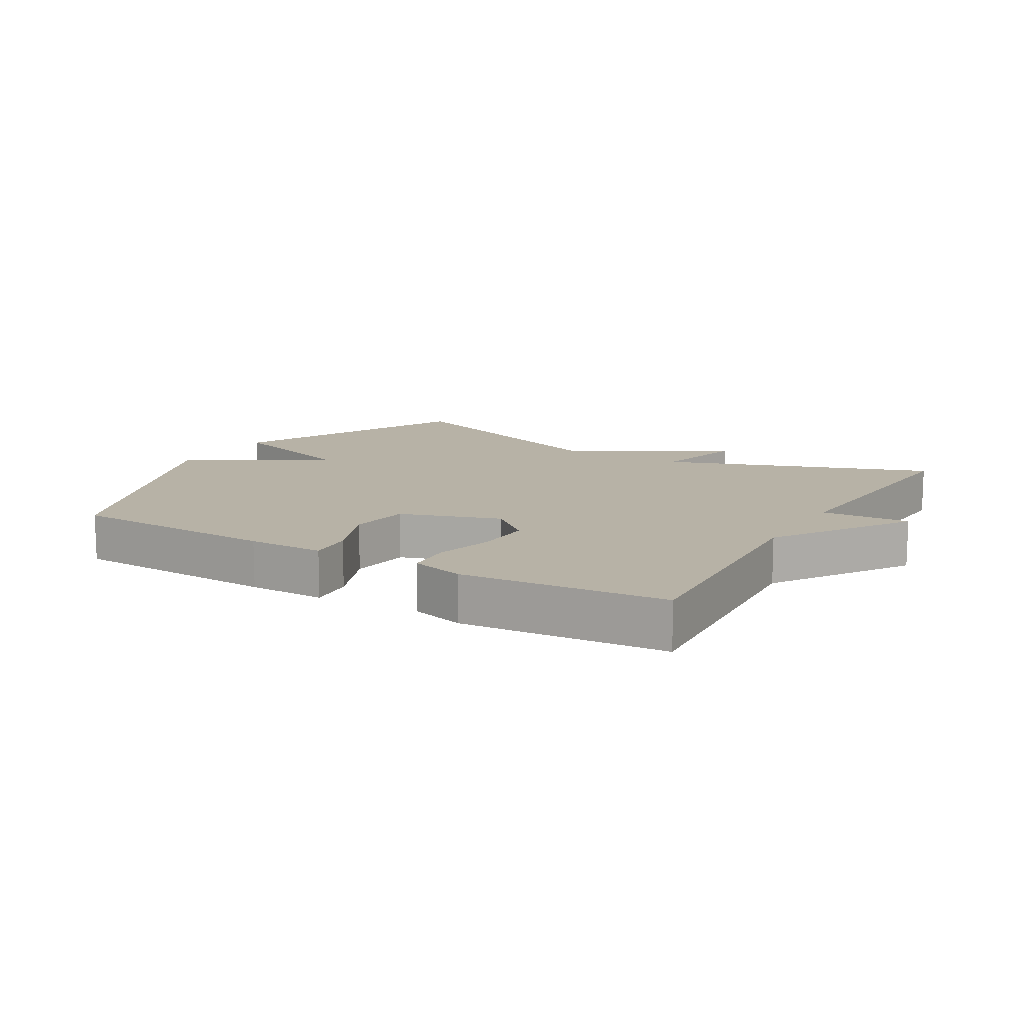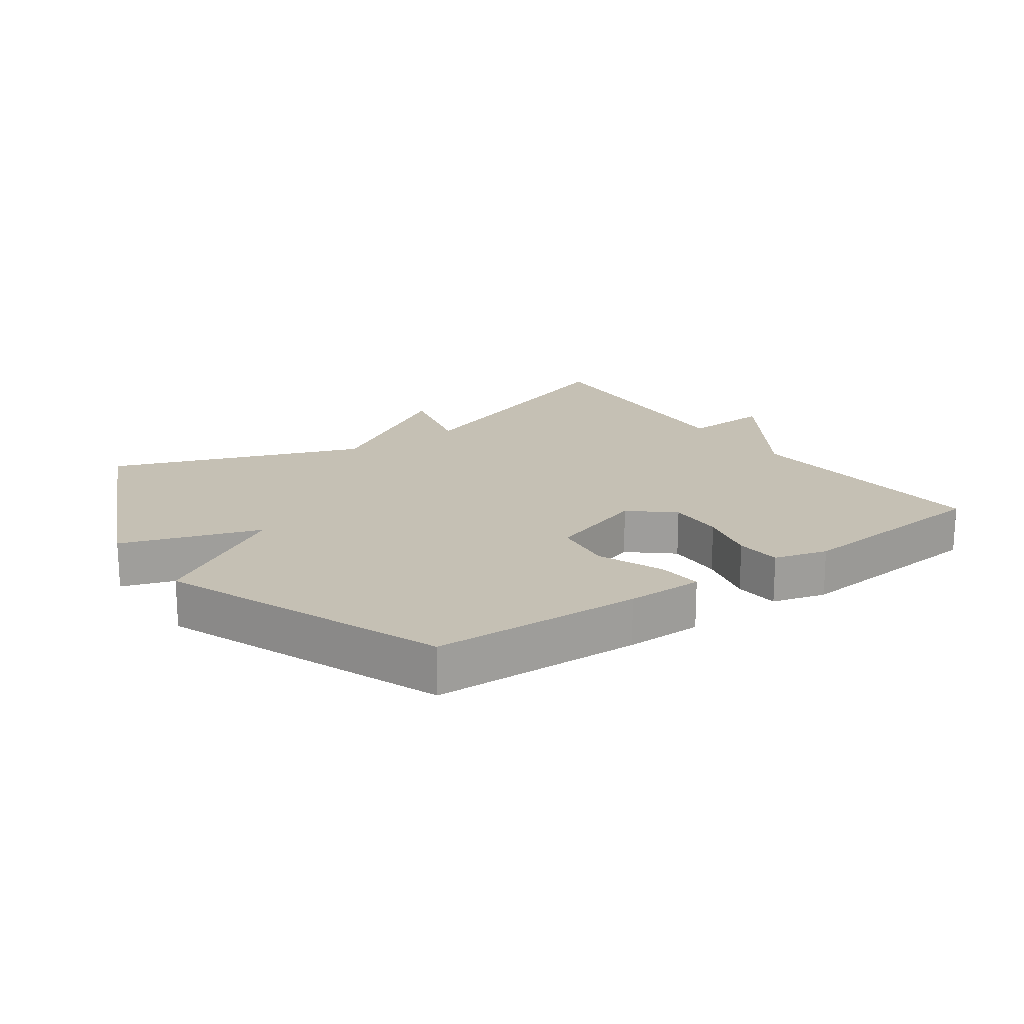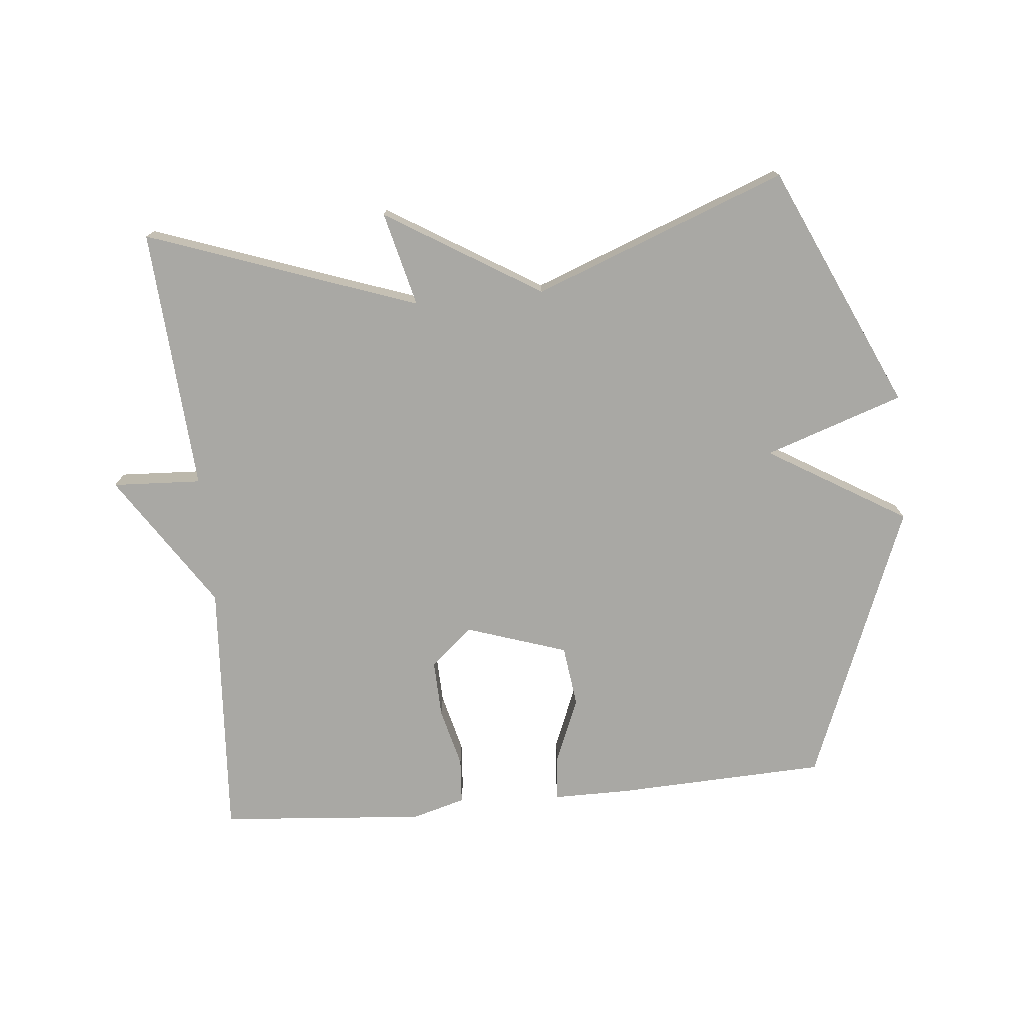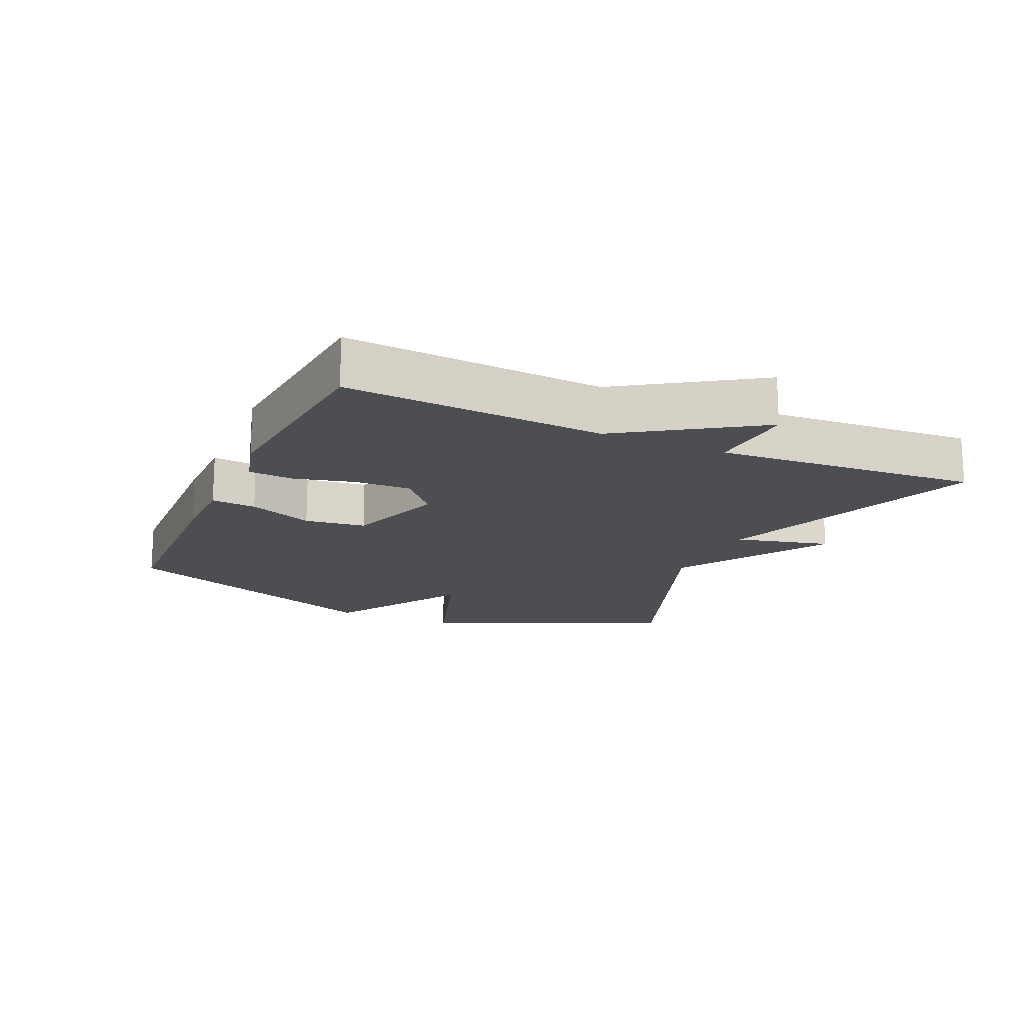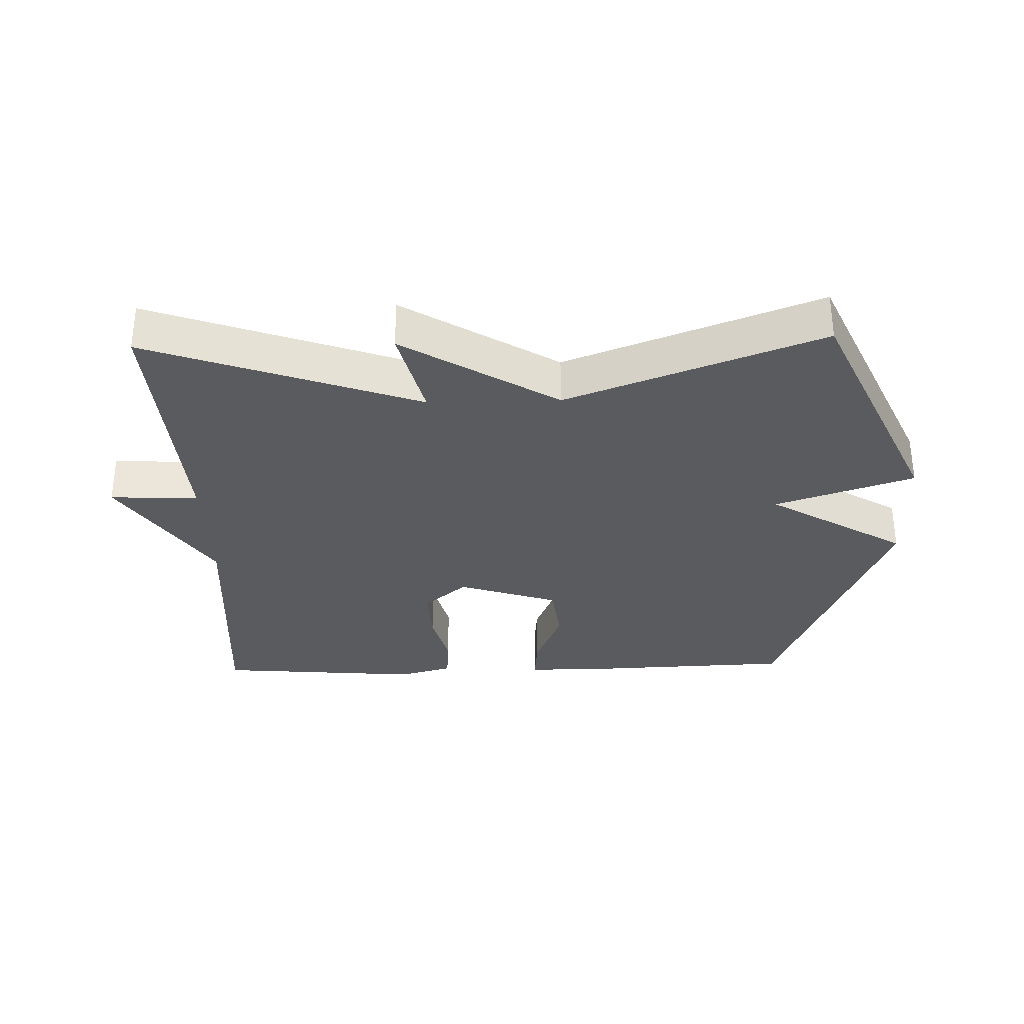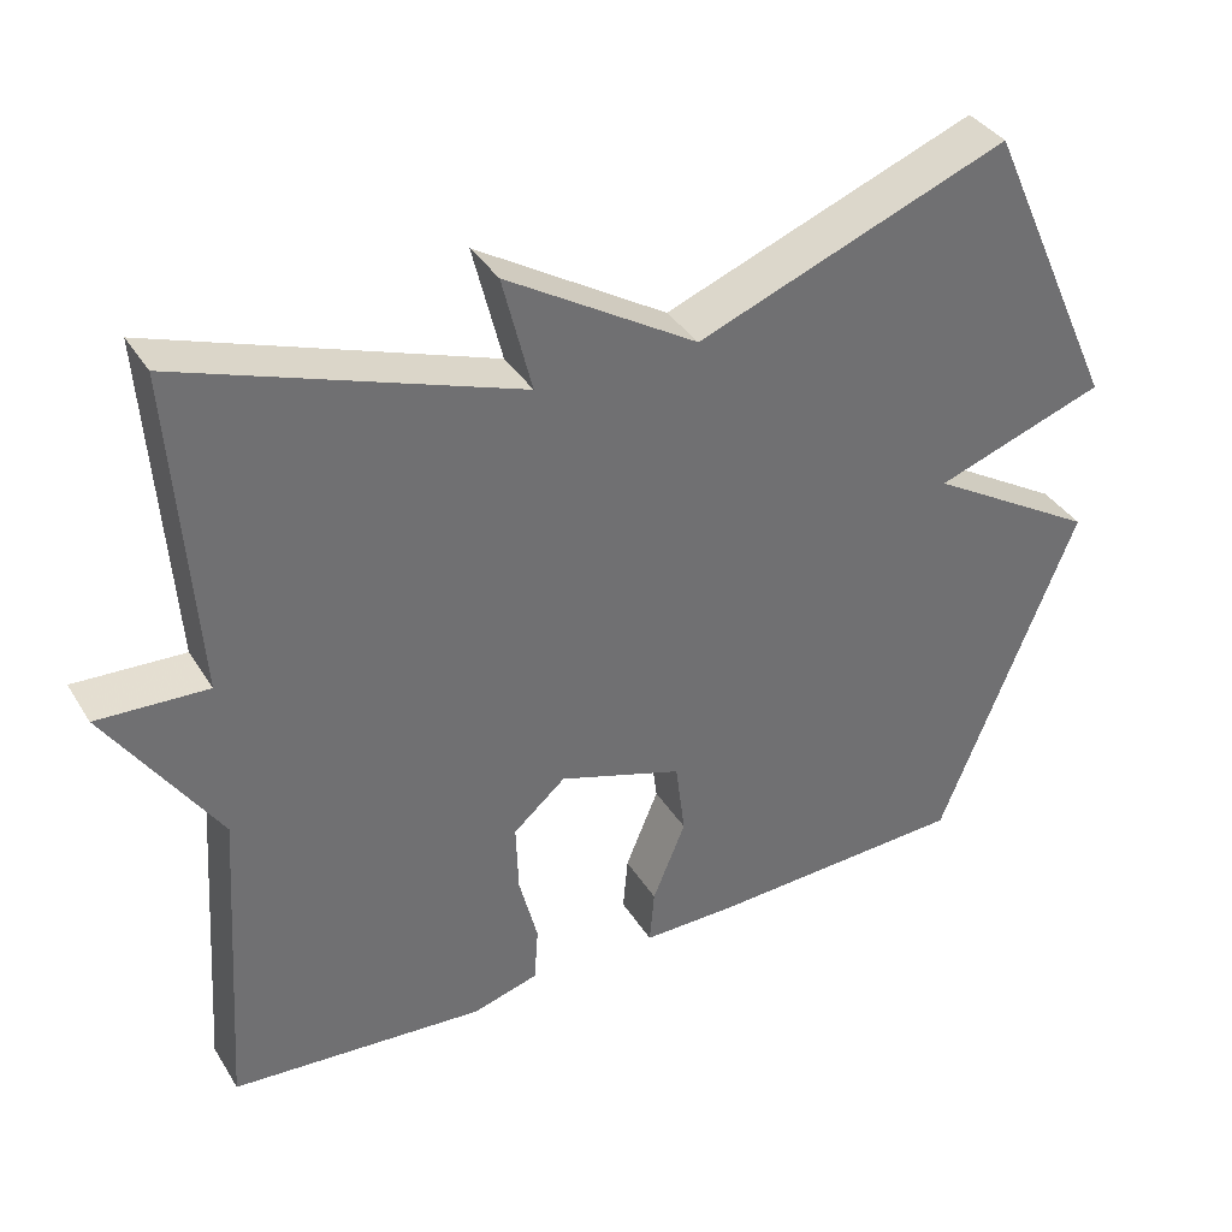
<metadata>
{"format":"obj","ext":"obj","renderer":"f3d","projection":"perspective","resolution":1024,"background":"white","views":[{"elev":12.5,"azim":-149.5,"up":"+Y"},{"elev":18.4,"azim":144.5,"up":"+Y"},{"elev":-74.9,"azim":5.5,"up":"+Y"},{"elev":-16.8,"azim":-114.3,"up":"+Y"},{"elev":-32.1,"azim":1.5,"up":"+Y"},{"elev":37.3,"azim":-28.4,"up":"+Z"}]}
</metadata>
<code>
v -0.5 0.07 0.5
v -0.087 0.07 0.353
v -0.123 0.07 0.498
v 0.113 0.07 0.353
v 0.5 0.07 0.5
v 0.67 0.07 0.127
v 0.458 0.07 0.055
v 0.67 0.07 -0.073
v 0.5 0.07 -0.5
v 0.178 0.07 -0.513
v 0.06 0.07 -0.513
v 0.066 0.07 -0.444
v 0.107 0.07 -0.344
v 0.095 0.07 -0.25
v -0.059 0.07 -0.199
v -0.124 0.07 -0.255
v -0.121 0.07 -0.342
v -0.098 0.07 -0.433
v -0.103 0.07 -0.503
v -0.185 0.07 -0.526
v -0.5 0.07 -0.5
v -0.473 0.07 -0.103
v -0.609 0.07 0.104
v -0.473 0.07 0.097
v -0.5 0 0.5
v -0.087 0 0.353
v -0.123 0 0.498
v 0.113 0 0.353
v 0.5 0 0.5
v 0.67 0 0.127
v 0.458 0 0.055
v 0.67 0 -0.073
v 0.5 0 -0.5
v 0.178 0 -0.513
v 0.06 0 -0.513
v 0.066 0 -0.444
v 0.107 0 -0.344
v 0.095 0 -0.25
v -0.059 0 -0.199
v -0.124 0 -0.255
v -0.121 0 -0.342
v -0.098 0 -0.433
v -0.103 0 -0.503
v -0.185 0 -0.526
v -0.5 0 -0.5
v -0.473 0 -0.103
v -0.609 0 0.104
v -0.473 0 0.097
f 22 23 24
f 20 21 22
f 19 20 22
f 18 19 22
f 17 18 22
f 16 17 22 24
f 24 1 2
f 16 24 2
f 15 16 2
f 11 12 13
f 10 11 13
f 9 10 13
f 8 9 13
f 7 8 13
f 7 13 14
f 4 5 6 7
f 4 7 14
f 3 4 14
f 2 3 14
f 2 14 15
f 48 47 46
f 46 45 44
f 46 44 43
f 46 43 42
f 46 42 41
f 48 46 41 40
f 26 25 48
f 26 48 40
f 26 40 39
f 37 36 35
f 37 35 34
f 37 34 33
f 37 33 32
f 37 32 31
f 38 37 31
f 31 30 29 28
f 38 31 28
f 38 28 27
f 38 27 26
f 39 38 26
f 1 25 26 2
f 2 26 27 3
f 3 27 28 4
f 4 28 29 5
f 5 29 30 6
f 6 30 31 7
f 7 31 32 8
f 8 32 33 9
f 9 33 34 10
f 10 34 35 11
f 11 35 36 12
f 12 36 37 13
f 13 37 38 14
f 14 38 39 15
f 15 39 40 16
f 16 40 41 17
f 17 41 42 18
f 18 42 43 19
f 19 43 44 20
f 20 44 45 21
f 21 45 46 22
f 22 46 47 23
f 23 47 48 24
f 24 48 25 1

</code>
